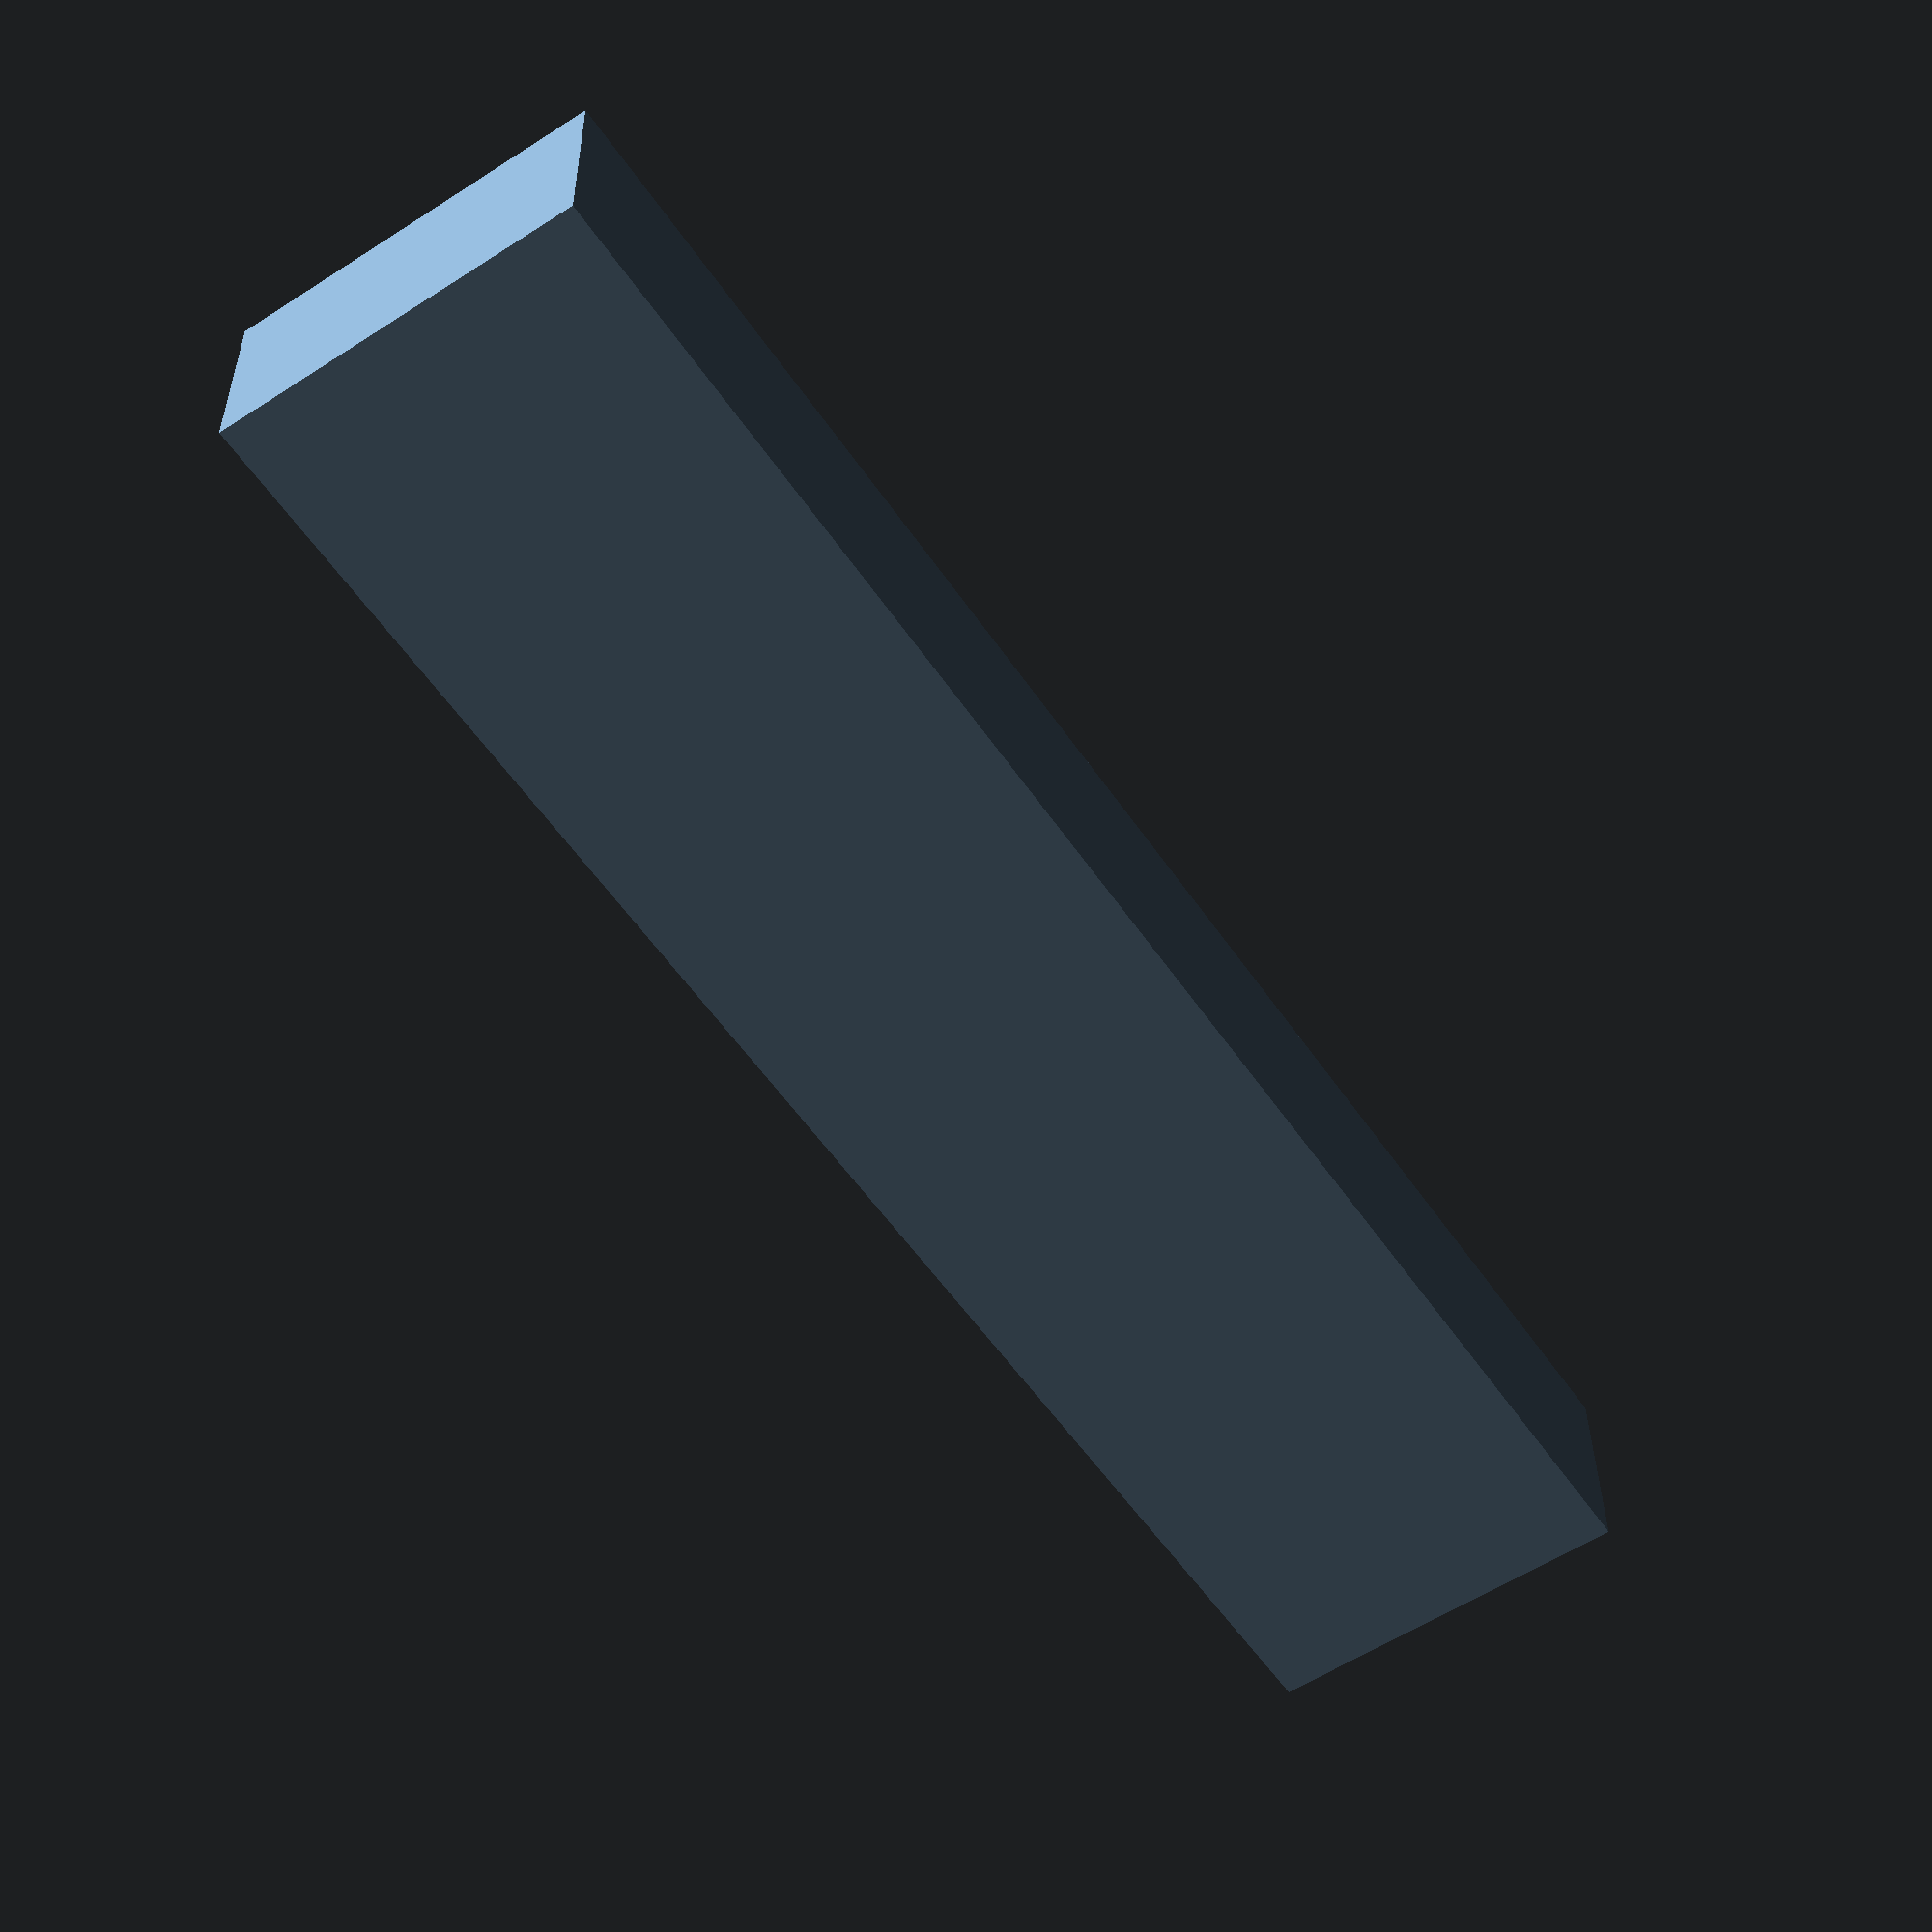
<openscad>
// Ultimaker 2 build volume
// 23 x 22.5 x 20.5cm

// Change these numbers to get different size boxes.
// These are the inside dimensions of the knife container.
kc_l = 22.8; // Knife Container length
kc_w = 2.3; // Knife Container width
kc_h = 5; // Knife Container height
// How thick the sides will be.
wall_thickness = .16;

// Taking the difference of two cubes,
// One larger, 
// the other smaller by two wall thicknesses and 
// offset by one wall thickness in x, y, and z directions
difference(){
    cube([kc_l+wall_thickness*2, kc_w+wall_thickness*2, kc_h]);
    translate([wall_thickness,wall_thickness,wall_thickness]){cube([kc_l, kc_w, kc_h]);}
}

</openscad>
<views>
elev=57.6 azim=1.2 roll=123.9 proj=p view=wireframe
</views>
